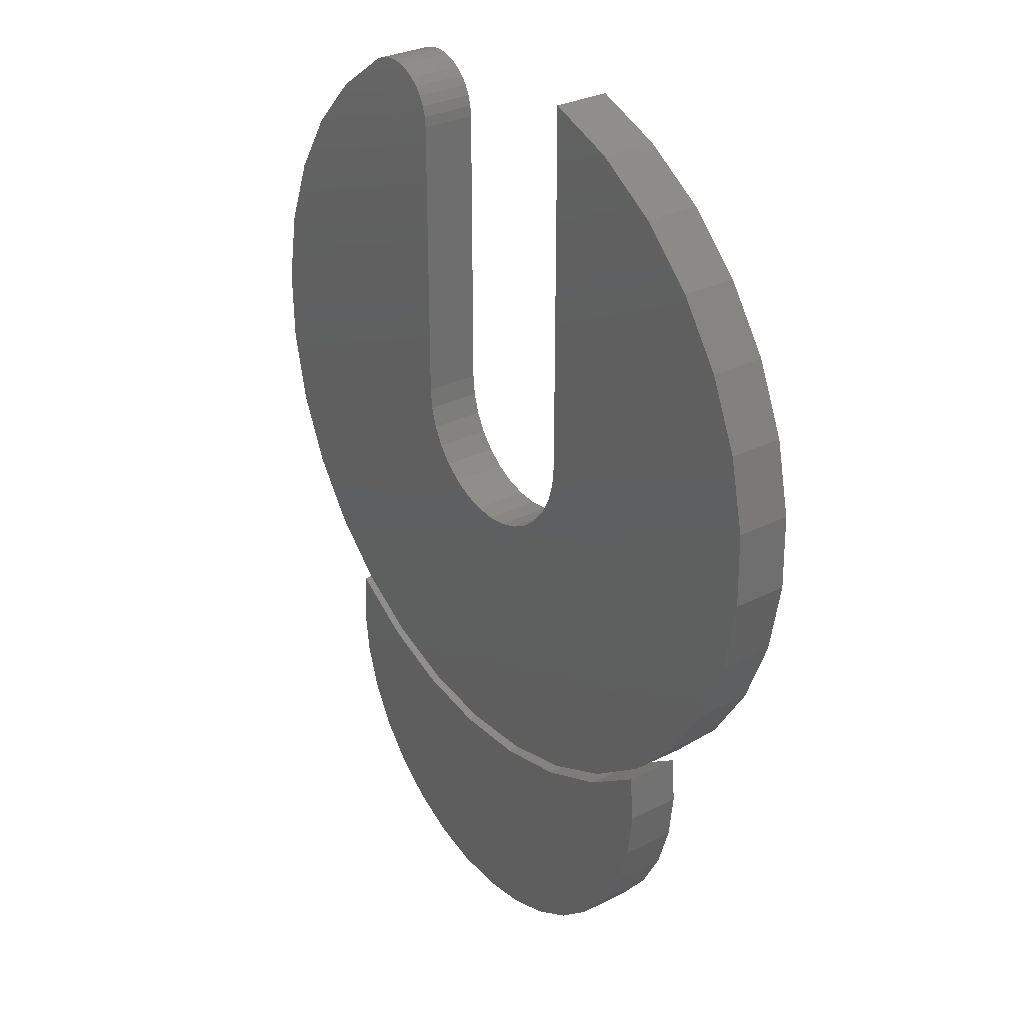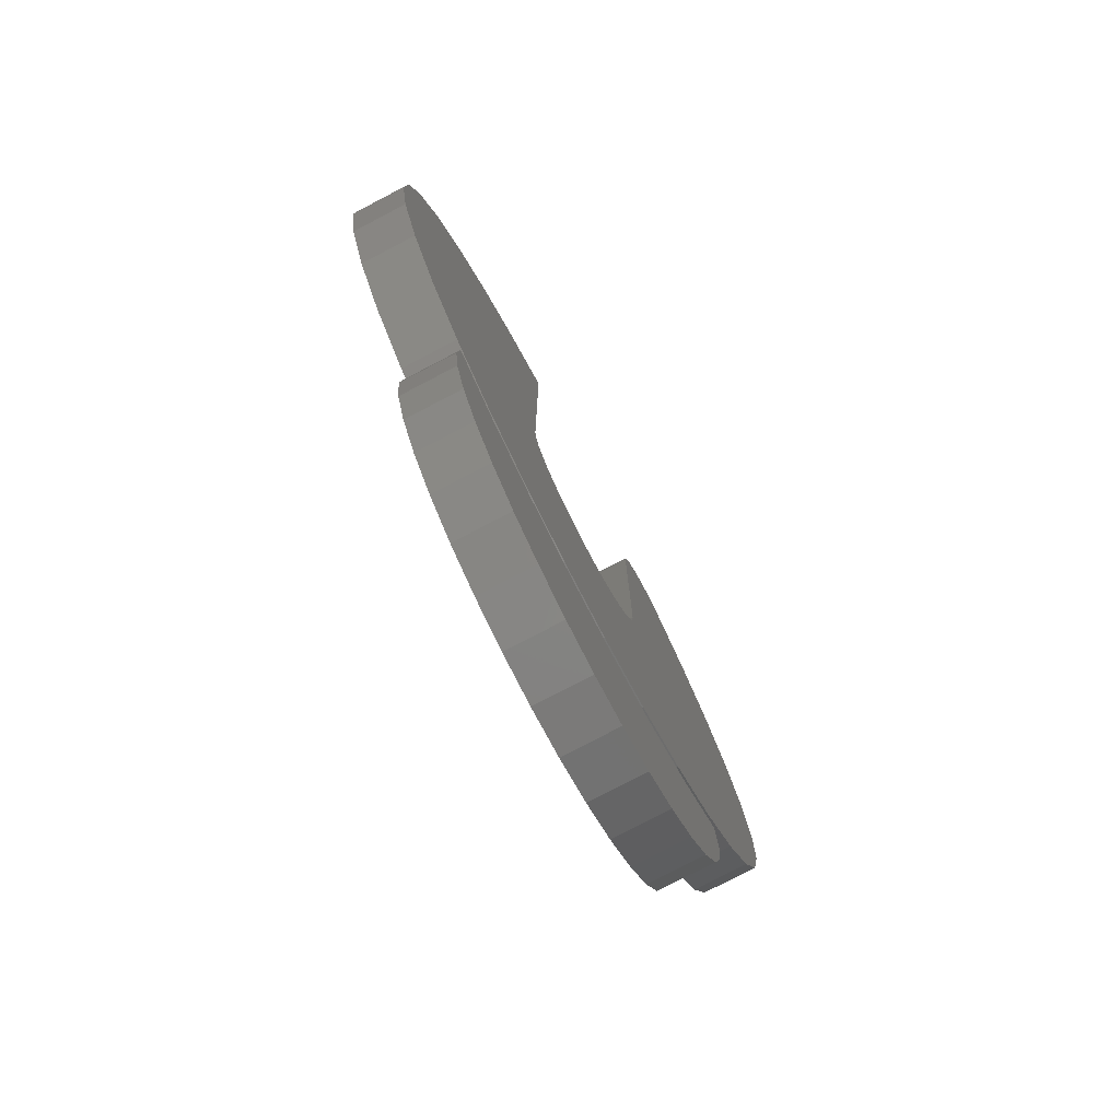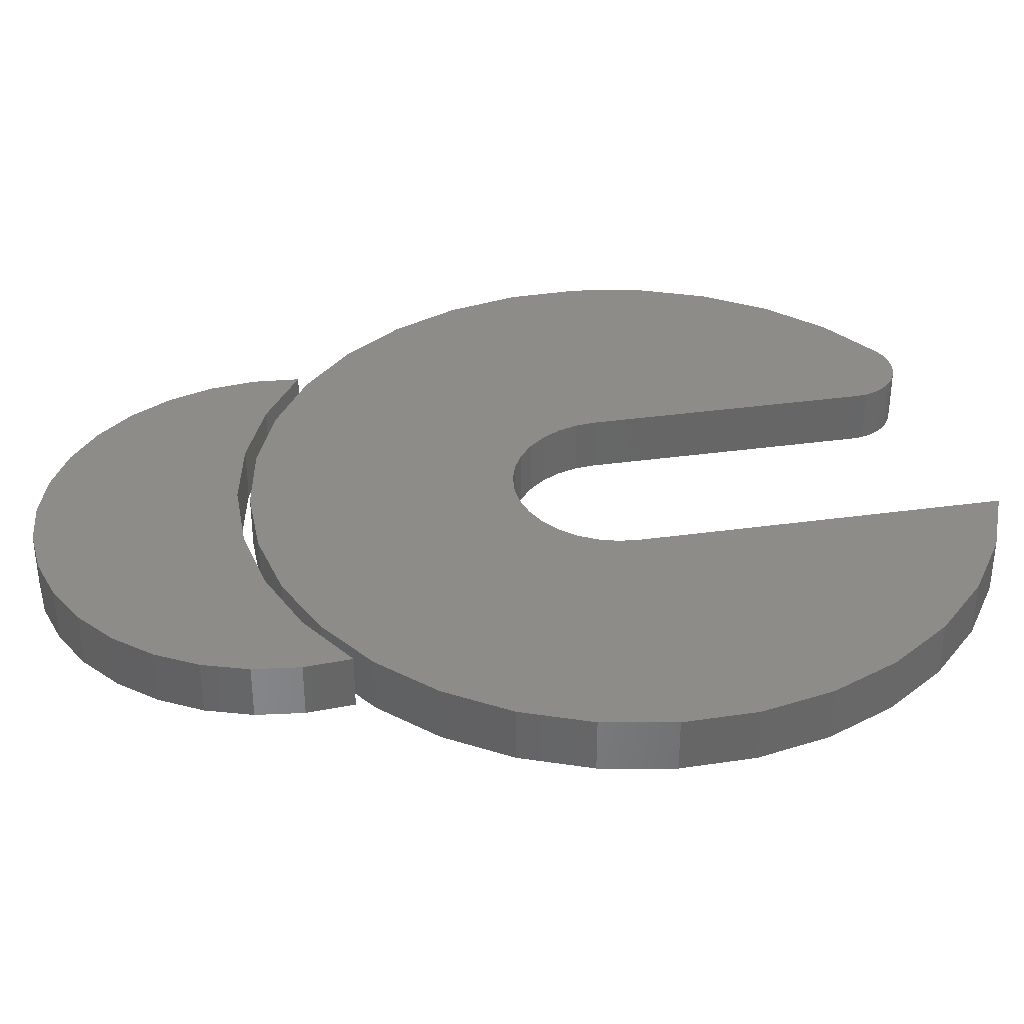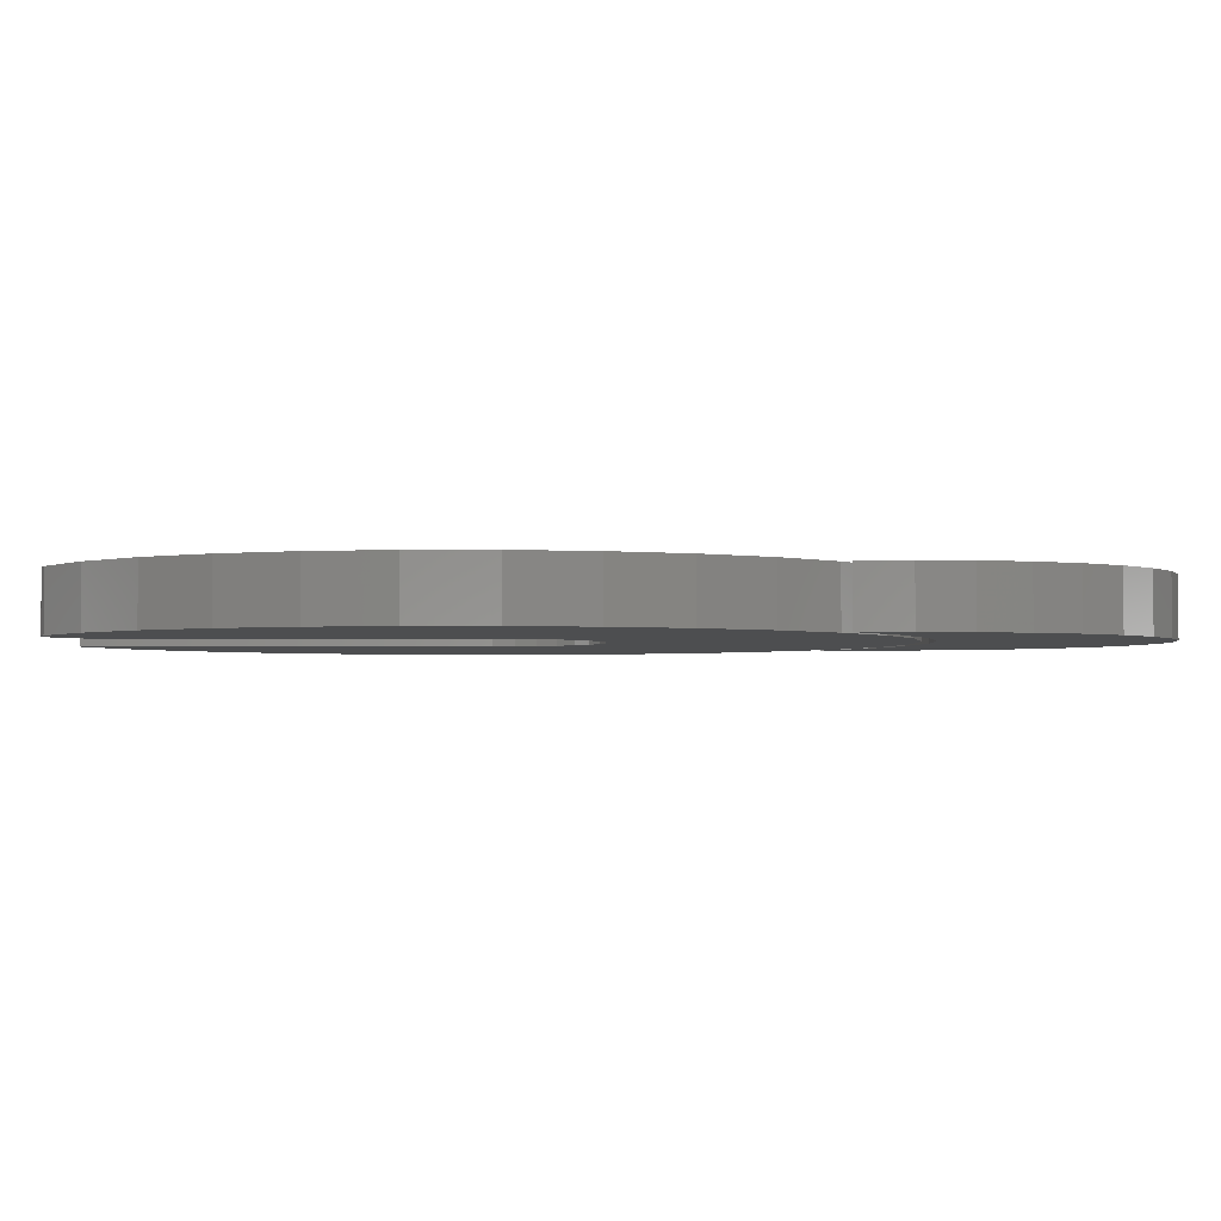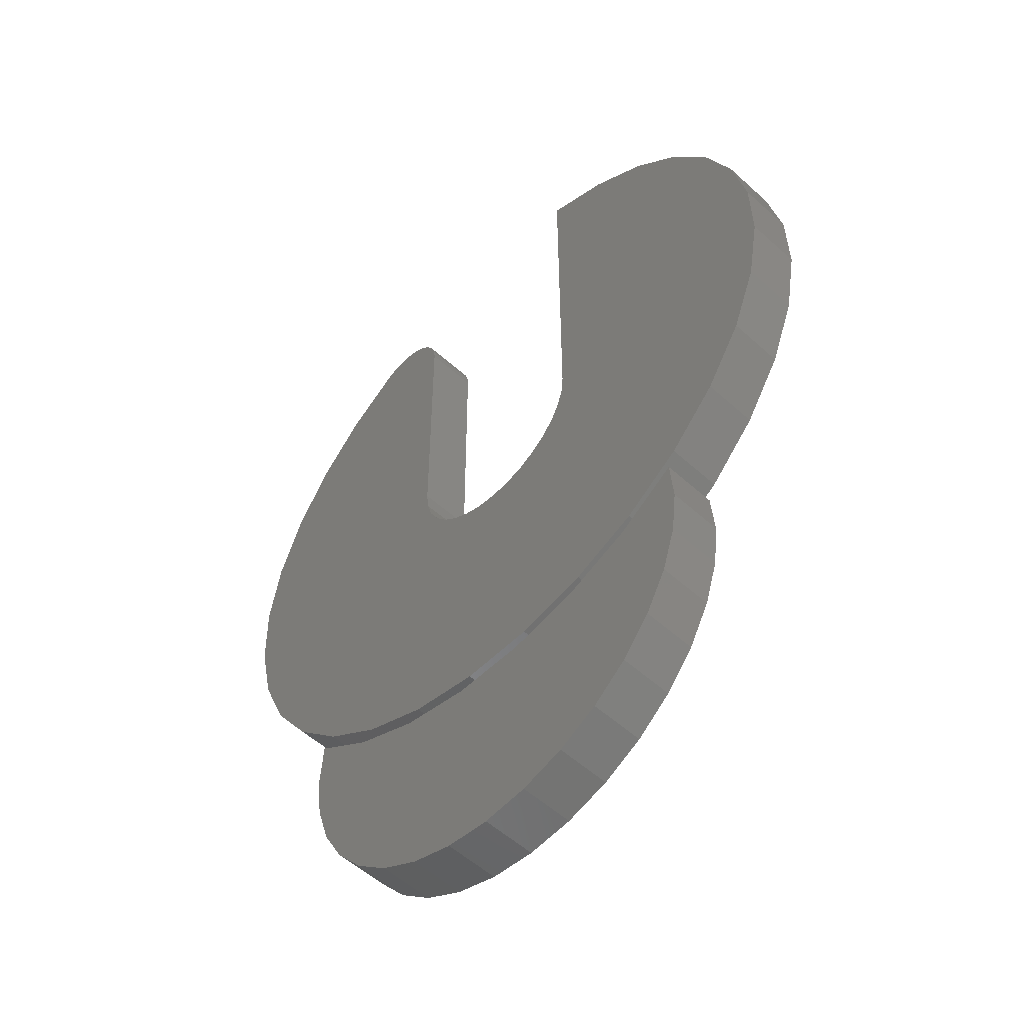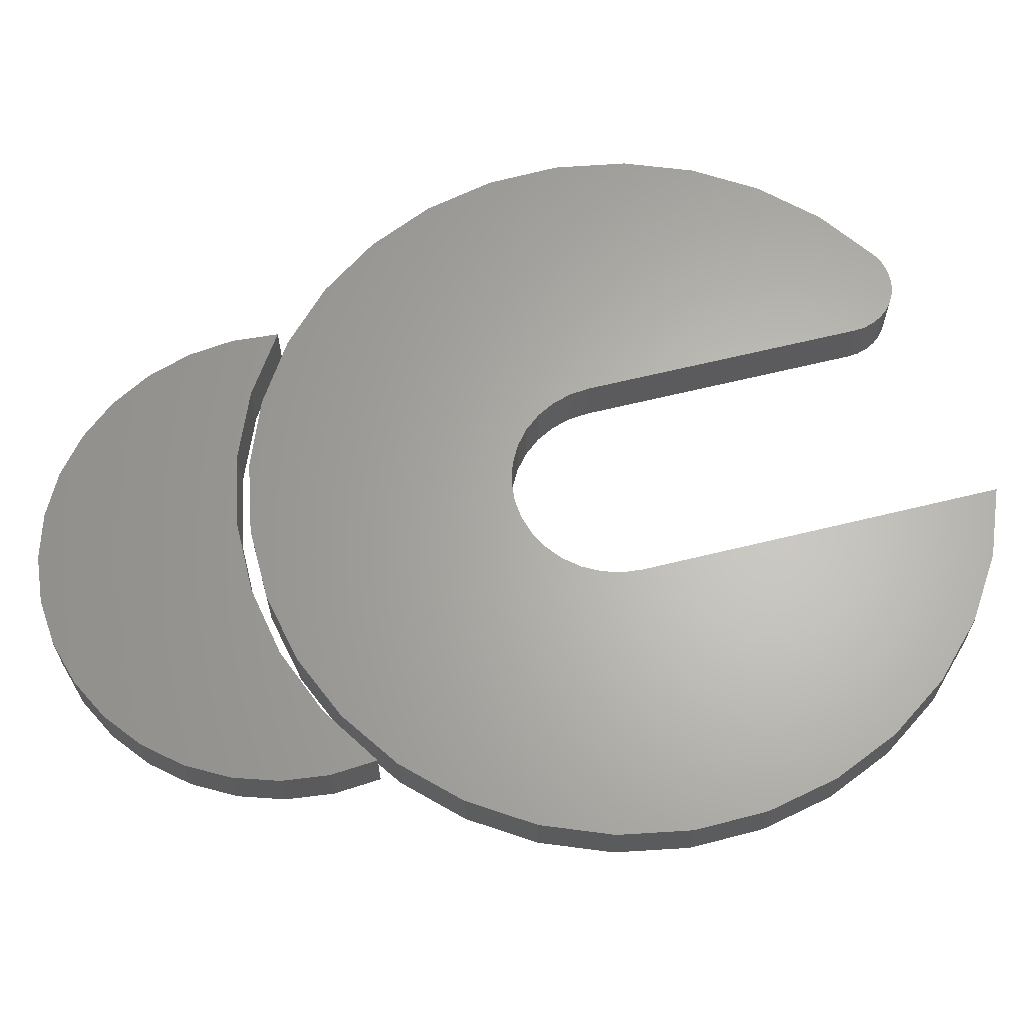
<metadata>
{"format":"stl","ext":"stl","renderer":"f3d","projection":"perspective","resolution":1024,"background":"white","views":[{"elev":29.7,"azim":53.4,"up":"+Y"},{"elev":-78.4,"azim":117.5,"up":"+Y"},{"elev":35.9,"azim":79.7,"up":"+Z"},{"elev":-2.5,"azim":-88.6,"up":"+Z"},{"elev":-54.0,"azim":46.1,"up":"+Y"},{"elev":64.4,"azim":76.1,"up":"+Z"}]}
</metadata>
<code>
# stl→obj: 164 verts, 320 faces
v 0.3033 -0.5036 0.07031
v 0.1379 -0.4708 0.07031
v 0.04435 -0.489 0.07031
v -0.1444 -0.4708 0.07031
v -0.3099 -0.5036 0.07031
v -0.05093 -0.489 0.07031
v 0.2261 -0.4349 0.07031
v 0.3105 -0.4433 0.07031
v 0.3059 -0.3828 0.07031
v -0.317 -0.4433 0.07031
v -0.2327 -0.4349 0.07031
v -0.3125 -0.3828 0.07031
v 0.2846 -0.5613 0.07031
v -0.2912 -0.5613 0.07031
v 0.2552 -0.6144 0.07031
v -0.2618 -0.6144 0.07031
v 0.2162 -0.6608 0.07031
v -0.2228 -0.6608 0.07031
v 0.1689 -0.6988 0.07031
v -0.1755 -0.6988 0.07031
v 0.1152 -0.7271 0.07031
v -0.1218 -0.7271 0.07031
v 0.0571 -0.7444 0.07031
v -0.06368 -0.7444 0.07031
v -0.003289 -0.7503 0.07031
v 0.04435 -0.489 0
v 0.1379 -0.4708 0
v 0.3033 -0.5036 0
v -0.05093 -0.489 0
v -0.3099 -0.5036 0
v -0.1444 -0.4708 0
v 0.3059 -0.3828 0
v 0.3105 -0.4433 0
v 0.2261 -0.4349 0
v -0.3125 -0.3828 0
v -0.2327 -0.4349 0
v -0.317 -0.4433 0
v -0.003289 -0.7503 0
v -0.06368 -0.7444 0
v 0.0571 -0.7444 0
v -0.1218 -0.7271 0
v 0.1152 -0.7271 0
v -0.1755 -0.6988 0
v 0.1689 -0.6988 0
v -0.2228 -0.6608 0
v 0.2162 -0.6608 0
v -0.2618 -0.6144 0
v 0.2552 -0.6144 0
v -0.2912 -0.5613 0
v 0.2846 -0.5613 0
v 0.433 -0.2123 0.07031
v 0.02837 -0.1323 0.07031
v 0.002056 -0.1349 0.07031
v -0.1863 0.4364 0.07031
v -0.1995 0.4383 0.07031
v -0.2128 0.4377 0.07031
v -0.2258 0.4346 0.07031
v -0.1737 0.432 0.07031
v -0.1302 -0.02631 0.07031
v -0.4785 -0.05062 0.07031
v -0.1225 -0.05161 0.07031
v -0.1287 -0.4576 0.07031
v -0.03548 -0.4742 0.07031
v 0.05916 -0.4722 0.07031
v -0.238 0.4292 0.07031
v -0.3152 0.3744 0.07031
v -0.1622 0.4253 0.07031
v 0.1369 -3.303e-17 0.07031
v 0.1343 -0.02631 0.07031
v 0.4847 -0.03106 0.07031
v 0.4832 0.06358 0.07031
v 0.4633 0.1561 0.07031
v 0.4258 0.243 0.07031
v 0.3721 0.321 0.07031
v 0.3042 0.387 0.07031
v 0.2248 0.4386 0.07031
v 0.1369 0.4737 0.07031
v 0.4677 -0.1242 0.07031
v 0.1267 -0.05161 0.07031
v 0.1142 -0.07493 0.07031
v 0.09742 -0.09537 0.07031
v 0.07698 -0.1121 0.07031
v 0.05367 -0.1246 0.07031
v -0.3803 0.3057 0.07031
v -0.1328 1.652e-17 0.07031
v -0.1328 0.3681 0.07031
v -0.1341 0.3814 0.07031
v -0.1378 0.3942 0.07031
v -0.1439 0.406 0.07031
v -0.1522 0.4165 0.07031
v -0.4308 0.2257 0.07031
v -0.4648 0.1373 0.07031
v -0.4809 0.04401 0.07031
v -0.4578 -0.143 0.07031
v -0.4196 -0.2296 0.07031
v -0.02426 -0.1323 0.07031
v -0.04956 -0.1246 0.07031
v -0.07287 -0.1121 0.07031
v -0.09331 -0.09537 0.07031
v -0.1101 -0.07493 0.07031
v 0.3818 -0.2919 0.07031
v -0.3652 -0.307 0.07031
v 0.3161 -0.36 0.07031
v -0.2967 -0.3724 0.07031
v 0.2384 -0.414 0.07031
v -0.2169 -0.4233 0.07031
v 0.1516 -0.4519 0.07031
v 0.002056 -0.1349 0
v 0.02837 -0.1323 0
v 0.433 -0.2123 0
v -0.2128 0.4377 0
v -0.1995 0.4383 0
v -0.1863 0.4364 0
v -0.2258 0.4346 0
v -0.1737 0.432 0
v -0.1225 -0.05161 0
v -0.4785 -0.05062 0
v -0.1302 -0.02631 0
v 0.05916 -0.4722 0
v -0.03548 -0.4742 0
v -0.1287 -0.4576 0
v -0.238 0.4292 0
v -0.1622 0.4253 0
v -0.3152 0.3744 0
v 0.1369 -3.303e-17 0
v 0.1369 0.4737 0
v 0.2248 0.4386 0
v 0.3042 0.387 0
v 0.3721 0.321 0
v 0.4258 0.243 0
v 0.4633 0.1561 0
v 0.4832 0.06358 0
v 0.4847 -0.03106 0
v 0.1343 -0.02631 0
v 0.4677 -0.1242 0
v 0.05367 -0.1246 0
v 0.07698 -0.1121 0
v 0.09742 -0.09537 0
v 0.1142 -0.07493 0
v 0.1267 -0.05161 0
v -0.1522 0.4165 0
v -0.1439 0.406 0
v -0.1378 0.3942 0
v -0.1341 0.3814 0
v -0.1328 0.3681 0
v -0.1328 1.652e-17 0
v -0.3803 0.3057 0
v -0.4809 0.04401 0
v -0.4648 0.1373 0
v -0.4308 0.2257 0
v -0.4578 -0.143 0
v -0.1101 -0.07493 0
v -0.09331 -0.09537 0
v -0.07287 -0.1121 0
v -0.04956 -0.1246 0
v -0.02426 -0.1323 0
v -0.4196 -0.2296 0
v 0.1516 -0.4519 0
v -0.2169 -0.4233 0
v 0.2384 -0.414 0
v -0.2967 -0.3724 0
v 0.3161 -0.36 0
v -0.3652 -0.307 0
v 0.3818 -0.2919 0
f 1 2 3
f 4 5 6
f 3 6 5
f 3 5 1
f 2 1 7
f 7 1 8
f 7 8 9
f 5 4 10
f 10 4 11
f 10 11 12
f 1 5 13
f 13 5 14
f 13 14 15
f 15 14 16
f 15 16 17
f 17 16 18
f 17 18 19
f 19 18 20
f 19 20 21
f 21 20 22
f 21 22 23
f 23 22 24
f 23 24 25
f 26 27 28
f 29 30 31
f 30 29 26
f 28 30 26
f 32 33 34
f 34 33 28
f 34 28 27
f 35 36 37
f 37 36 31
f 37 31 30
f 38 39 40
f 40 39 41
f 40 41 42
f 42 41 43
f 42 43 44
f 44 43 45
f 44 45 46
f 46 45 47
f 46 47 48
f 48 47 49
f 48 49 50
f 50 49 30
f 50 30 28
f 32 9 33
f 33 9 8
f 33 8 28
f 28 8 1
f 28 1 50
f 50 1 13
f 50 13 48
f 48 13 15
f 48 15 46
f 46 15 17
f 46 17 44
f 44 17 19
f 44 19 42
f 42 19 21
f 42 21 40
f 40 21 23
f 40 23 38
f 38 23 25
f 38 25 39
f 39 25 24
f 39 24 41
f 41 24 22
f 41 22 43
f 43 22 20
f 43 20 45
f 45 20 18
f 45 18 47
f 47 18 16
f 47 16 49
f 49 16 14
f 49 14 30
f 30 14 5
f 30 5 37
f 37 5 10
f 37 10 35
f 35 10 12
f 26 2 27
f 27 2 7
f 27 7 34
f 34 7 9
f 34 9 32
f 2 26 3
f 3 26 29
f 3 29 6
f 6 29 31
f 6 31 4
f 4 31 36
f 4 36 11
f 11 36 35
f 11 35 12
f 51 52 53
f 54 55 56
f 56 57 54
f 54 57 58
f 59 60 61
f 62 63 64
f 65 66 67
f 65 67 58
f 65 58 57
f 68 69 70
f 68 70 71
f 68 71 72
f 68 72 73
f 68 73 74
f 68 74 75
f 68 75 76
f 68 76 77
f 78 70 69
f 78 69 79
f 78 79 80
f 78 80 81
f 78 81 82
f 78 82 83
f 78 83 52
f 78 52 51
f 66 84 85
f 66 85 86
f 66 86 87
f 66 87 88
f 66 88 89
f 66 89 90
f 66 90 67
f 85 84 91
f 85 91 92
f 85 92 93
f 85 93 60
f 85 60 59
f 94 95 51
f 94 51 53
f 94 53 96
f 94 96 97
f 94 97 98
f 94 98 99
f 94 99 100
f 94 100 61
f 94 61 60
f 51 95 101
f 101 95 102
f 101 102 103
f 103 102 104
f 103 104 105
f 105 104 106
f 105 106 107
f 107 106 62
f 107 62 64
f 108 109 110
f 111 112 113
f 113 114 111
f 115 114 113
f 116 117 118
f 119 120 121
f 122 114 115
f 122 115 123
f 122 123 124
f 125 126 127
f 125 127 128
f 125 128 129
f 125 129 130
f 125 130 131
f 125 131 132
f 125 132 133
f 125 133 134
f 135 110 109
f 135 109 136
f 135 136 137
f 135 137 138
f 135 138 139
f 135 139 140
f 135 140 134
f 135 134 133
f 124 123 141
f 124 141 142
f 124 142 143
f 124 143 144
f 124 144 145
f 124 145 146
f 124 146 147
f 146 118 117
f 146 117 148
f 146 148 149
f 146 149 150
f 146 150 147
f 151 117 116
f 151 116 152
f 151 152 153
f 151 153 154
f 151 154 155
f 151 155 156
f 151 156 108
f 151 108 110
f 151 110 157
f 119 121 158
f 158 121 159
f 158 159 160
f 160 159 161
f 160 161 162
f 162 161 163
f 162 163 164
f 164 163 157
f 164 157 110
f 126 77 127
f 127 77 76
f 127 76 128
f 128 76 75
f 128 75 129
f 129 75 74
f 129 74 130
f 130 74 73
f 130 73 131
f 131 73 72
f 131 72 132
f 132 72 71
f 132 71 133
f 133 71 70
f 133 70 135
f 135 70 78
f 135 78 110
f 110 78 51
f 110 51 164
f 164 51 101
f 164 101 162
f 162 101 103
f 162 103 160
f 160 103 105
f 160 105 158
f 158 105 107
f 158 107 119
f 119 107 64
f 119 64 120
f 120 64 63
f 120 63 121
f 121 63 62
f 121 62 159
f 159 62 106
f 159 106 161
f 161 106 104
f 161 104 163
f 163 104 102
f 163 102 157
f 157 102 95
f 157 95 151
f 151 95 94
f 151 94 117
f 117 94 60
f 117 60 148
f 148 60 93
f 148 93 149
f 149 93 92
f 149 92 150
f 150 92 91
f 150 91 147
f 147 91 84
f 147 84 124
f 124 84 66
f 124 66 122
f 122 66 65
f 86 85 145
f 145 85 146
f 122 65 114
f 114 65 57
f 114 57 111
f 111 57 56
f 111 56 112
f 112 56 55
f 112 55 113
f 113 55 54
f 113 54 115
f 115 54 58
f 115 58 123
f 123 58 67
f 123 67 141
f 141 67 90
f 141 90 142
f 142 90 89
f 142 89 143
f 143 89 88
f 143 88 144
f 144 88 87
f 144 87 145
f 145 87 86
f 108 52 109
f 109 52 83
f 109 83 136
f 136 83 82
f 136 82 137
f 137 82 81
f 137 81 138
f 138 81 80
f 138 80 139
f 139 80 79
f 139 79 140
f 140 79 69
f 140 69 134
f 134 69 68
f 134 68 125
f 52 108 53
f 53 108 156
f 53 156 96
f 96 156 155
f 96 155 97
f 97 155 154
f 97 154 98
f 98 154 153
f 98 153 99
f 99 153 152
f 99 152 100
f 100 152 116
f 100 116 61
f 61 116 118
f 61 118 59
f 59 118 146
f 59 146 85
f 68 77 125
f 125 77 126

</code>
